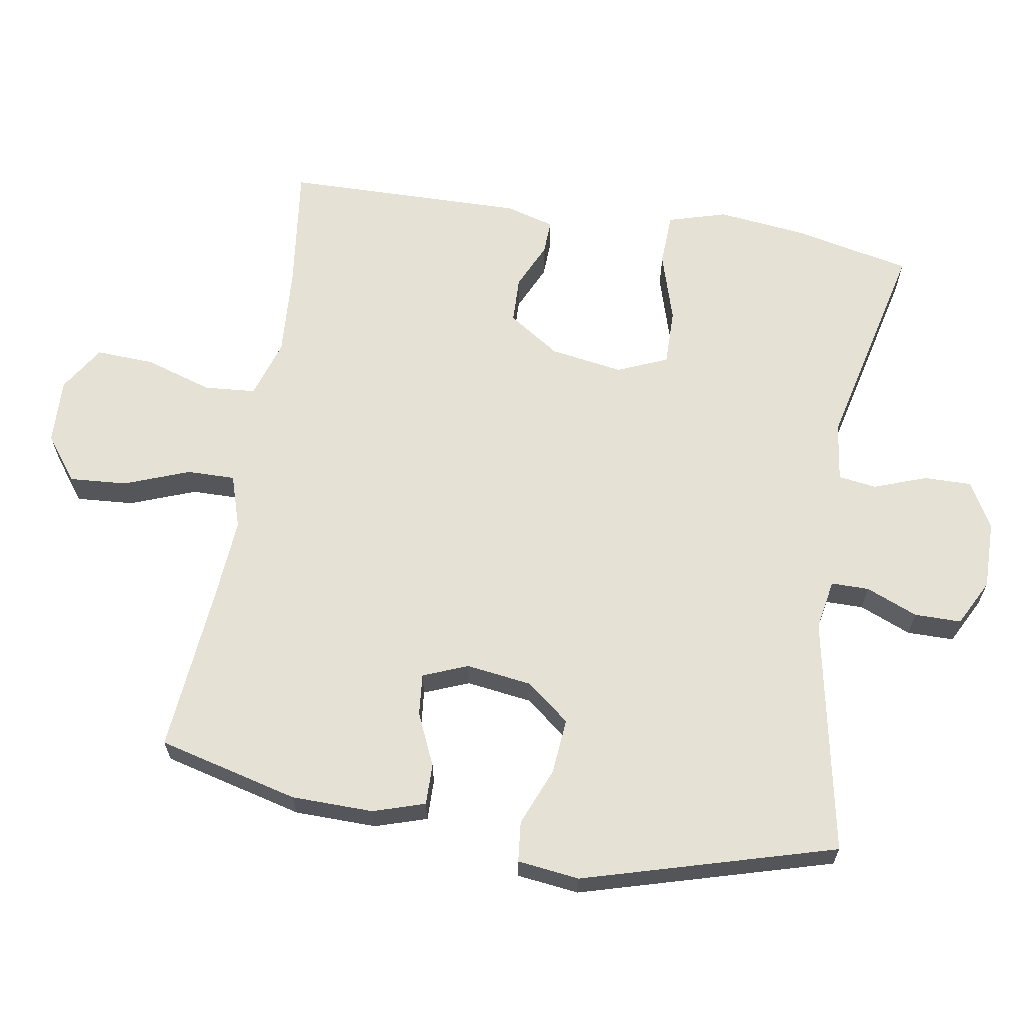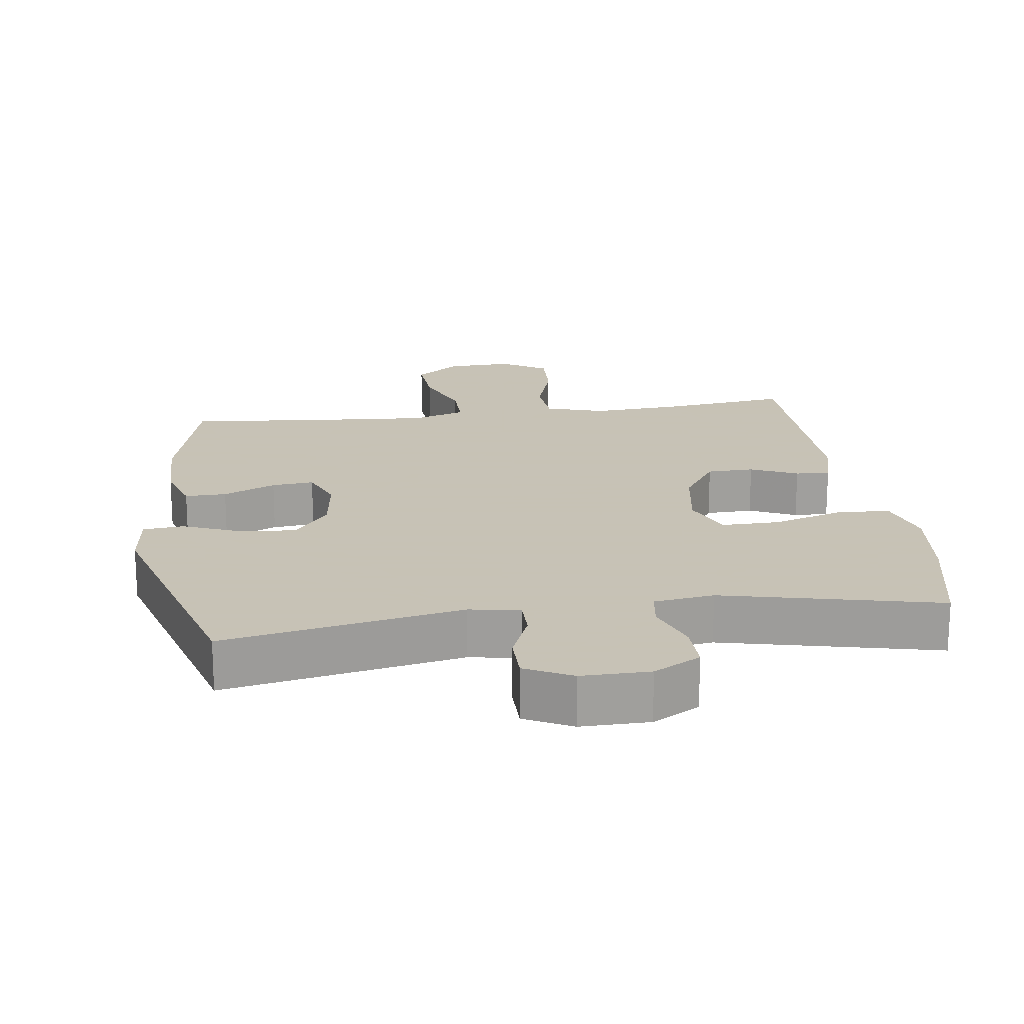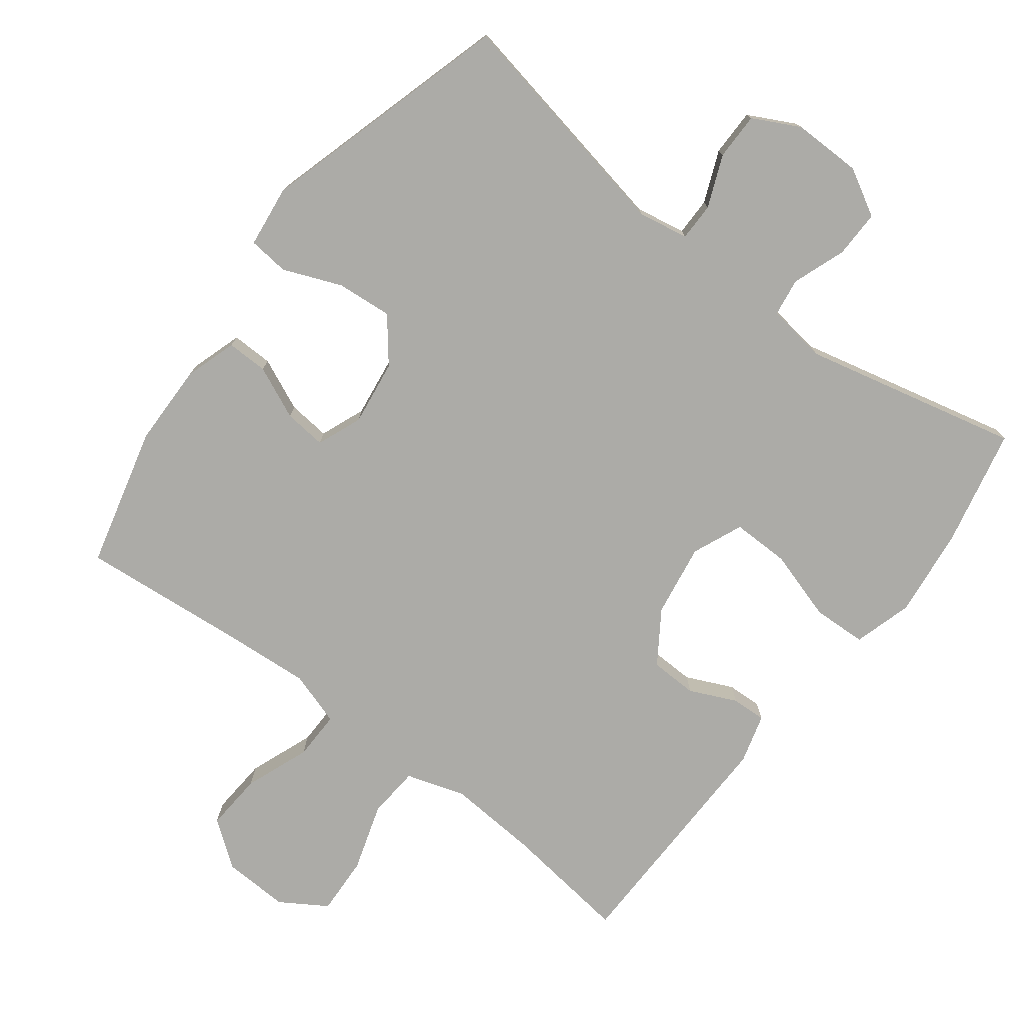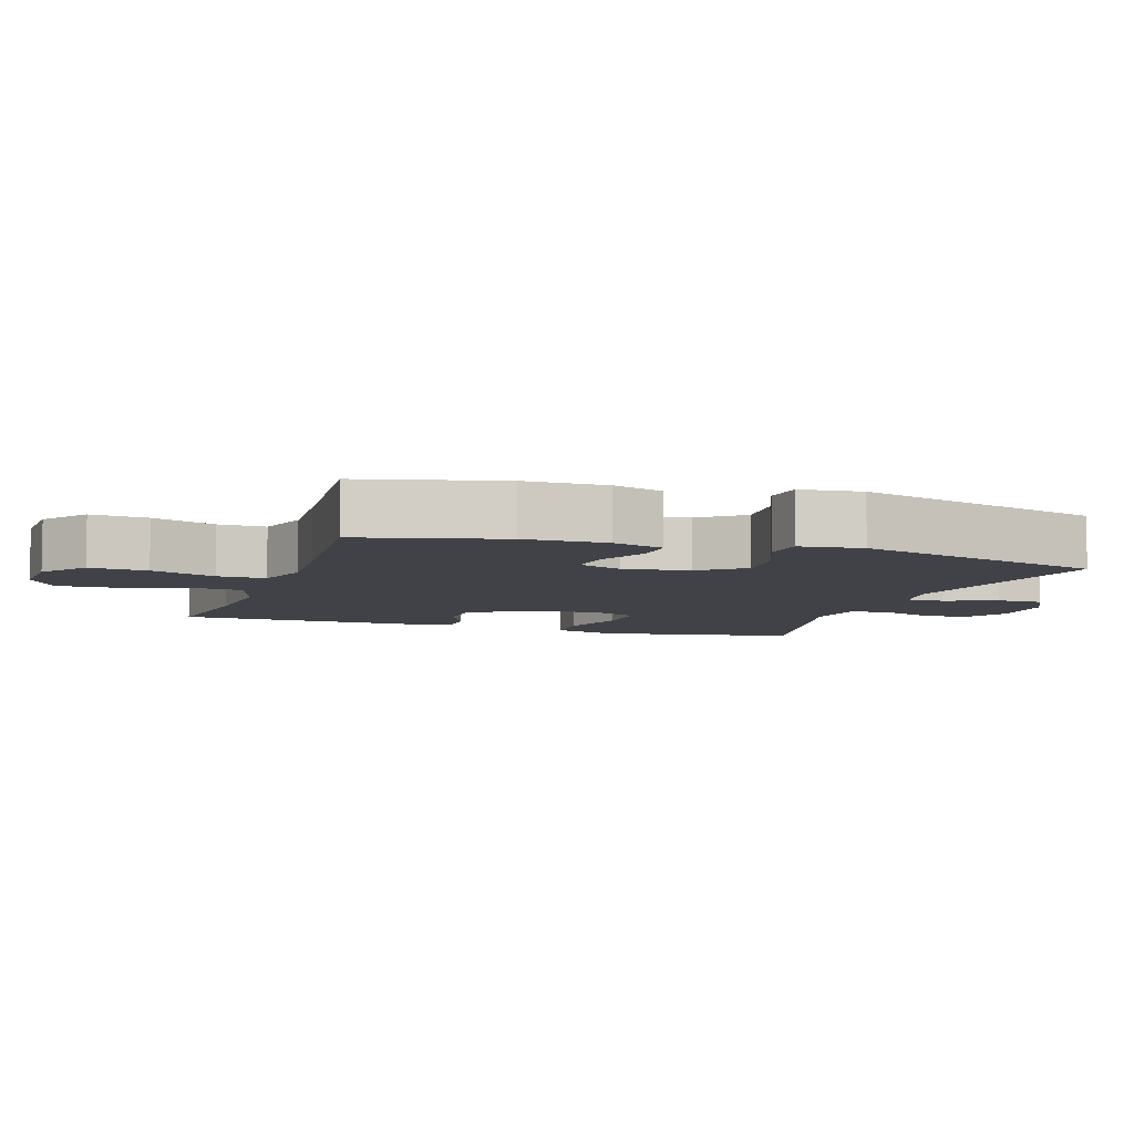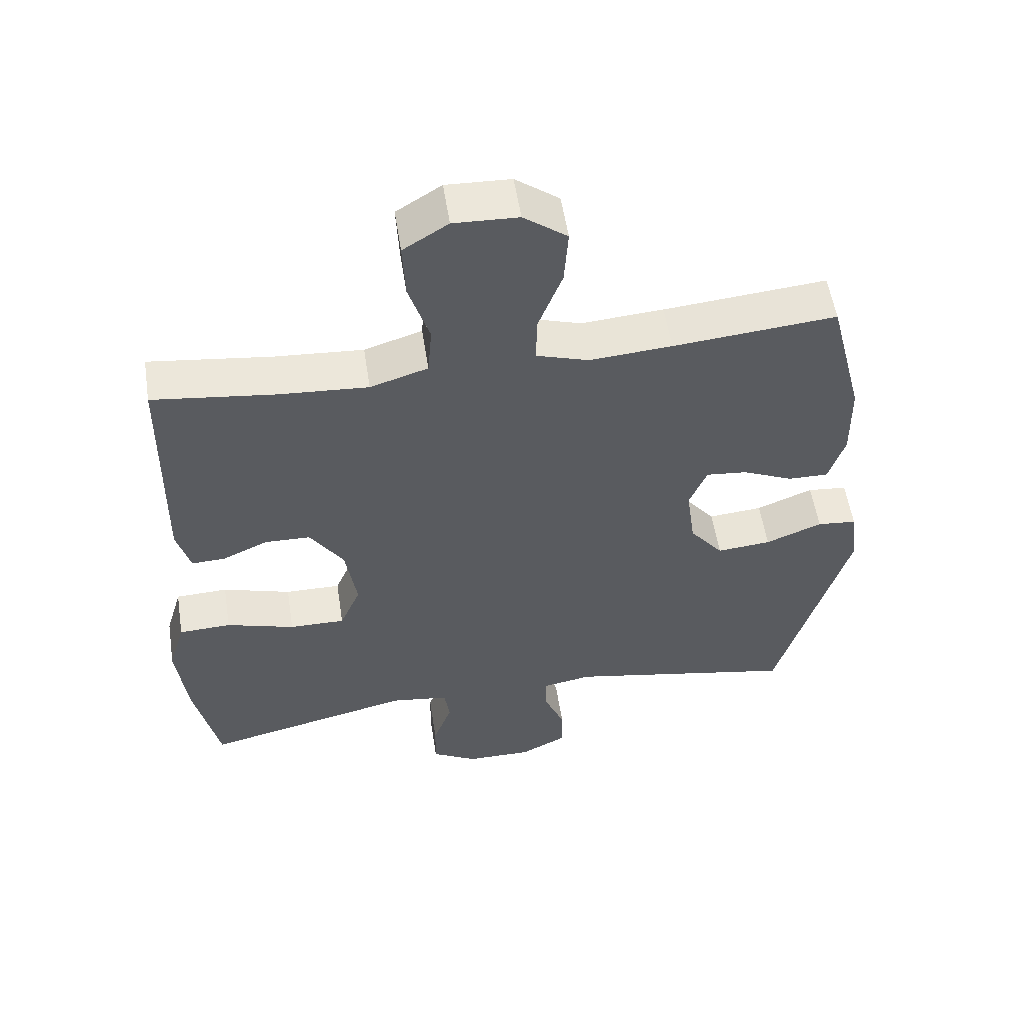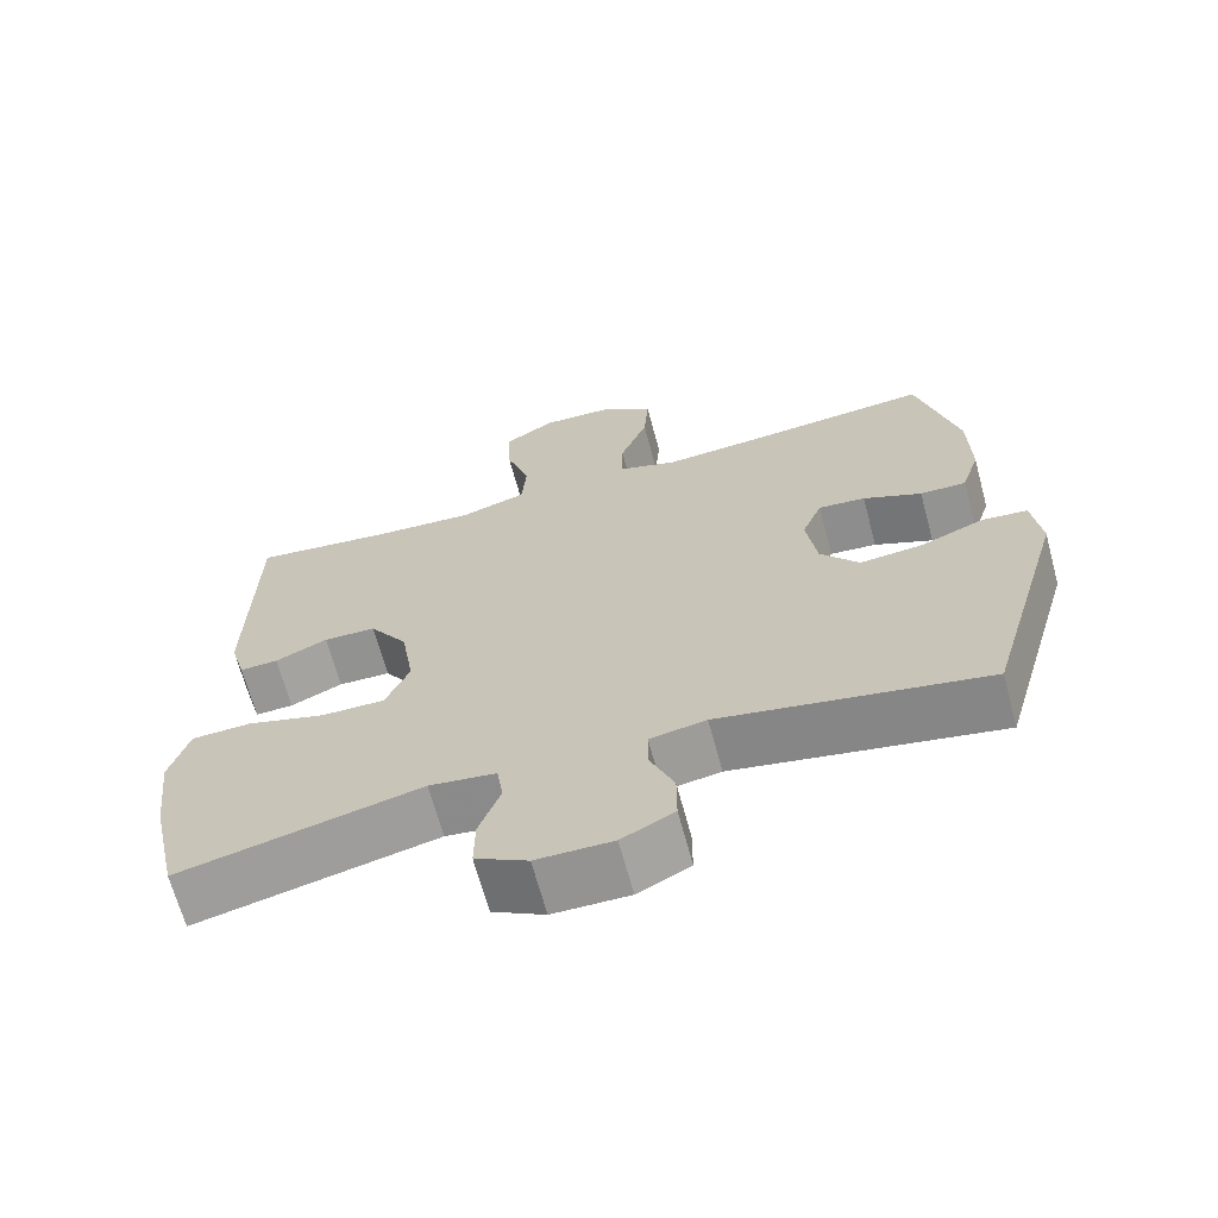
<metadata>
{"format":"obj","ext":"obj","renderer":"f3d","projection":"perspective","resolution":1024,"background":"white","views":[{"elev":64.2,"azim":99.4,"up":"+Y"},{"elev":19.1,"azim":172.1,"up":"+Y"},{"elev":-76.3,"azim":142.7,"up":"+Y"},{"elev":-6.8,"azim":71.5,"up":"+Y"},{"elev":55.1,"azim":-8.8,"up":"+Z"},{"elev":-67.0,"azim":15.1,"up":"+Z"}]}
</metadata>
<code>
v -0.5 0.07 -0.5
v -0.537 0.07 -0.33
v -0.552 0.07 -0.2
v -0.527 0.07 -0.115
v -0.449 0.07 -0.112
v -0.347 0.07 -0.143
v -0.264 0.07 -0.144
v -0.233 0.07 -0.071
v -0.25 0.07 0.035
v -0.3 0.07 0.11
v -0.368 0.07 0.112
v -0.436 0.07 0.081
v -0.486 0.07 0.079
v -0.506 0.07 0.15
v -0.5 0.07 0.5
v -0.317 0.07 0.477
v -0.186 0.07 0.468
v -0.1 0.07 0.495
v -0.094 0.07 0.57
v -0.125 0.07 0.668
v -0.129 0.07 0.753
v -0.062 0.07 0.795
v 0.034 0.07 0.791
v 0.099 0.07 0.742
v 0.093 0.07 0.658
v 0.057 0.07 0.564
v 0.056 0.07 0.494
v 0.134 0.07 0.469
v 0.257 0.07 0.478
v 0.5 0.07 0.5
v 0.552 0.07 0.296
v 0.554 0.07 0.177
v 0.53 0.07 0.102
v 0.47 0.07 0.103
v 0.394 0.07 0.137
v 0.333 0.07 0.143
v 0.307 0.07 0.078
v 0.32 0.07 -0.017
v 0.37 0.07 -0.08
v 0.451 0.07 -0.073
v 0.535 0.07 -0.039
v 0.594 0.07 -0.045
v 0.605 0.07 -0.135
v 0.5 0.07 -0.5
v 0.156 0.07 -0.433
v 0.083 0.07 -0.446
v 0.083 0.07 -0.501
v 0.114 0.07 -0.576
v 0.114 0.07 -0.644
v 0.046 0.07 -0.679
v -0.053 0.07 -0.678
v -0.121 0.07 -0.64
v -0.12 0.07 -0.571
v -0.092 0.07 -0.494
v -0.1 0.07 -0.439
v -0.187 0.07 -0.427
v -0.5 0 -0.5
v -0.537 0 -0.33
v -0.552 0 -0.2
v -0.527 0 -0.115
v -0.449 0 -0.112
v -0.347 0 -0.143
v -0.264 0 -0.144
v -0.233 0 -0.071
v -0.25 0 0.035
v -0.3 0 0.11
v -0.368 0 0.112
v -0.436 0 0.081
v -0.486 0 0.079
v -0.506 0 0.15
v -0.5 0 0.5
v -0.317 0 0.477
v -0.186 0 0.468
v -0.1 0 0.495
v -0.094 0 0.57
v -0.125 0 0.668
v -0.129 0 0.753
v -0.062 0 0.795
v 0.034 0 0.791
v 0.099 0 0.742
v 0.093 0 0.658
v 0.057 0 0.564
v 0.056 0 0.494
v 0.134 0 0.469
v 0.257 0 0.478
v 0.5 0 0.5
v 0.552 0 0.296
v 0.554 0 0.177
v 0.53 0 0.102
v 0.47 0 0.103
v 0.394 0 0.137
v 0.333 0 0.143
v 0.307 0 0.078
v 0.32 0 -0.017
v 0.37 0 -0.08
v 0.451 0 -0.073
v 0.535 0 -0.039
v 0.594 0 -0.045
v 0.605 0 -0.135
v 0.5 0 -0.5
v 0.156 0 -0.433
v 0.083 0 -0.446
v 0.083 0 -0.501
v 0.114 0 -0.576
v 0.114 0 -0.644
v 0.046 0 -0.679
v -0.053 0 -0.678
v -0.121 0 -0.64
v -0.12 0 -0.571
v -0.092 0 -0.494
v -0.1 0 -0.439
v -0.187 0 -0.427
f 52 53 54
f 51 52 54
f 50 51 54
f 49 50 54
f 48 49 54
f 47 48 54
f 46 47 54 55
f 45 46 55 56
f 43 44 45
f 42 43 45
f 41 42 45
f 40 41 45
f 39 40 45 56
f 33 34 35
f 32 33 35
f 31 32 35
f 30 31 35
f 29 30 35
f 28 29 35 36
f 27 28 36 37
f 24 25 26
f 23 24 26
f 22 23 26
f 21 22 26
f 20 21 26
f 19 20 26
f 18 19 26 27
f 27 37 38
f 18 27 38
f 17 18 38
f 14 15 16
f 13 14 16
f 12 13 16
f 11 12 16
f 10 11 16 17
f 4 5 6
f 3 4 6
f 2 3 6
f 1 2 6
f 56 1 6
f 56 6 7
f 39 56 7 8
f 17 38 39
f 10 17 39
f 9 10 39
f 8 9 39
f 110 109 108
f 110 108 107
f 110 107 106
f 110 106 105
f 110 105 104
f 110 104 103
f 111 110 103 102
f 112 111 102 101
f 101 100 99
f 101 99 98
f 101 98 97
f 101 97 96
f 112 101 96 95
f 91 90 89
f 91 89 88
f 91 88 87
f 91 87 86
f 91 86 85
f 92 91 85 84
f 93 92 84 83
f 82 81 80
f 82 80 79
f 82 79 78
f 82 78 77
f 82 77 76
f 82 76 75
f 83 82 75 74
f 94 93 83
f 94 83 74
f 94 74 73
f 72 71 70
f 72 70 69
f 72 69 68
f 72 68 67
f 73 72 67 66
f 62 61 60
f 62 60 59
f 62 59 58
f 62 58 57
f 62 57 112
f 63 62 112
f 64 63 112 95
f 95 94 73
f 95 73 66
f 95 66 65
f 95 65 64
f 1 57 58 2
f 2 58 59 3
f 3 59 60 4
f 4 60 61 5
f 5 61 62 6
f 6 62 63 7
f 7 63 64 8
f 8 64 65 9
f 9 65 66 10
f 10 66 67 11
f 11 67 68 12
f 12 68 69 13
f 13 69 70 14
f 14 70 71 15
f 15 71 72 16
f 16 72 73 17
f 17 73 74 18
f 18 74 75 19
f 19 75 76 20
f 20 76 77 21
f 21 77 78 22
f 22 78 79 23
f 23 79 80 24
f 24 80 81 25
f 25 81 82 26
f 26 82 83 27
f 27 83 84 28
f 28 84 85 29
f 29 85 86 30
f 30 86 87 31
f 31 87 88 32
f 32 88 89 33
f 33 89 90 34
f 34 90 91 35
f 35 91 92 36
f 36 92 93 37
f 37 93 94 38
f 38 94 95 39
f 39 95 96 40
f 40 96 97 41
f 41 97 98 42
f 42 98 99 43
f 43 99 100 44
f 44 100 101 45
f 45 101 102 46
f 46 102 103 47
f 47 103 104 48
f 48 104 105 49
f 49 105 106 50
f 50 106 107 51
f 51 107 108 52
f 52 108 109 53
f 53 109 110 54
f 54 110 111 55
f 55 111 112 56
f 56 112 57 1

</code>
